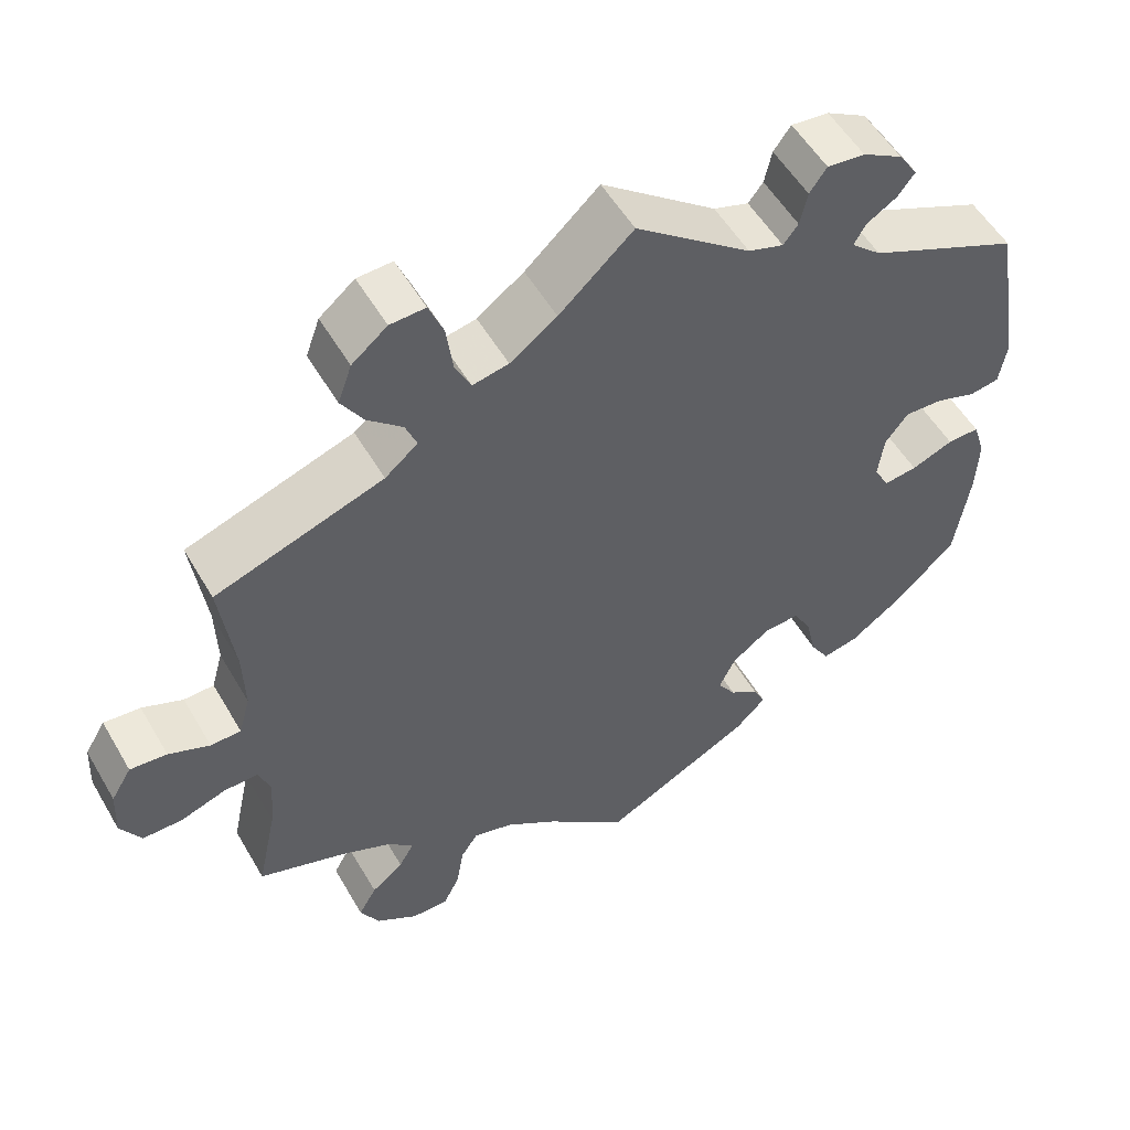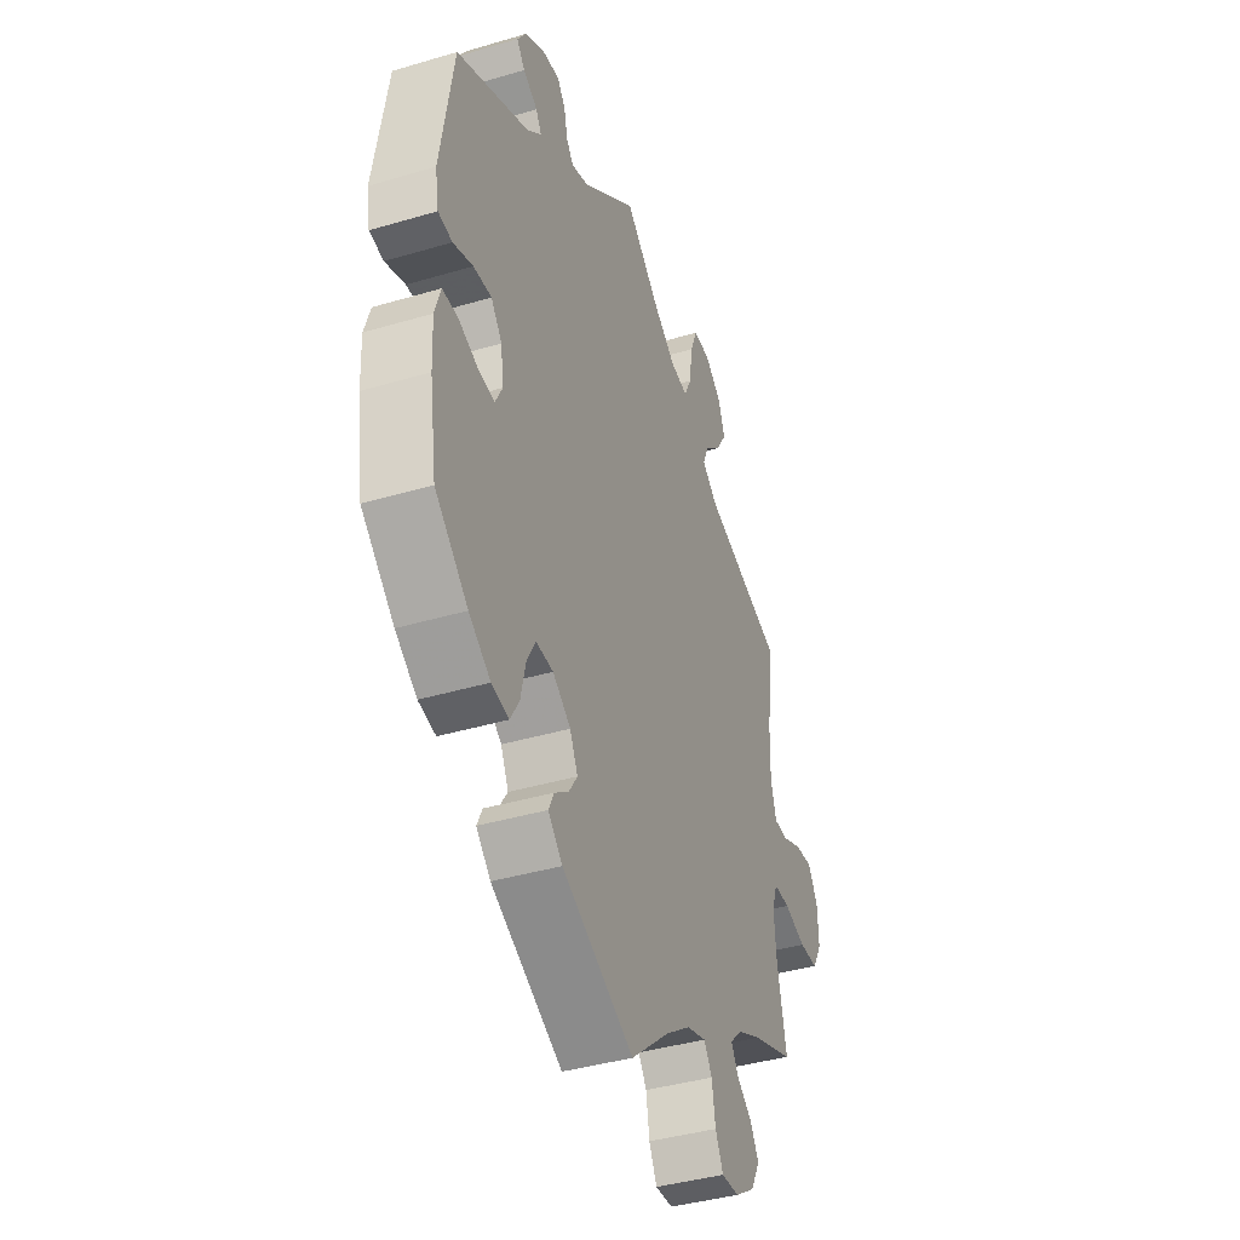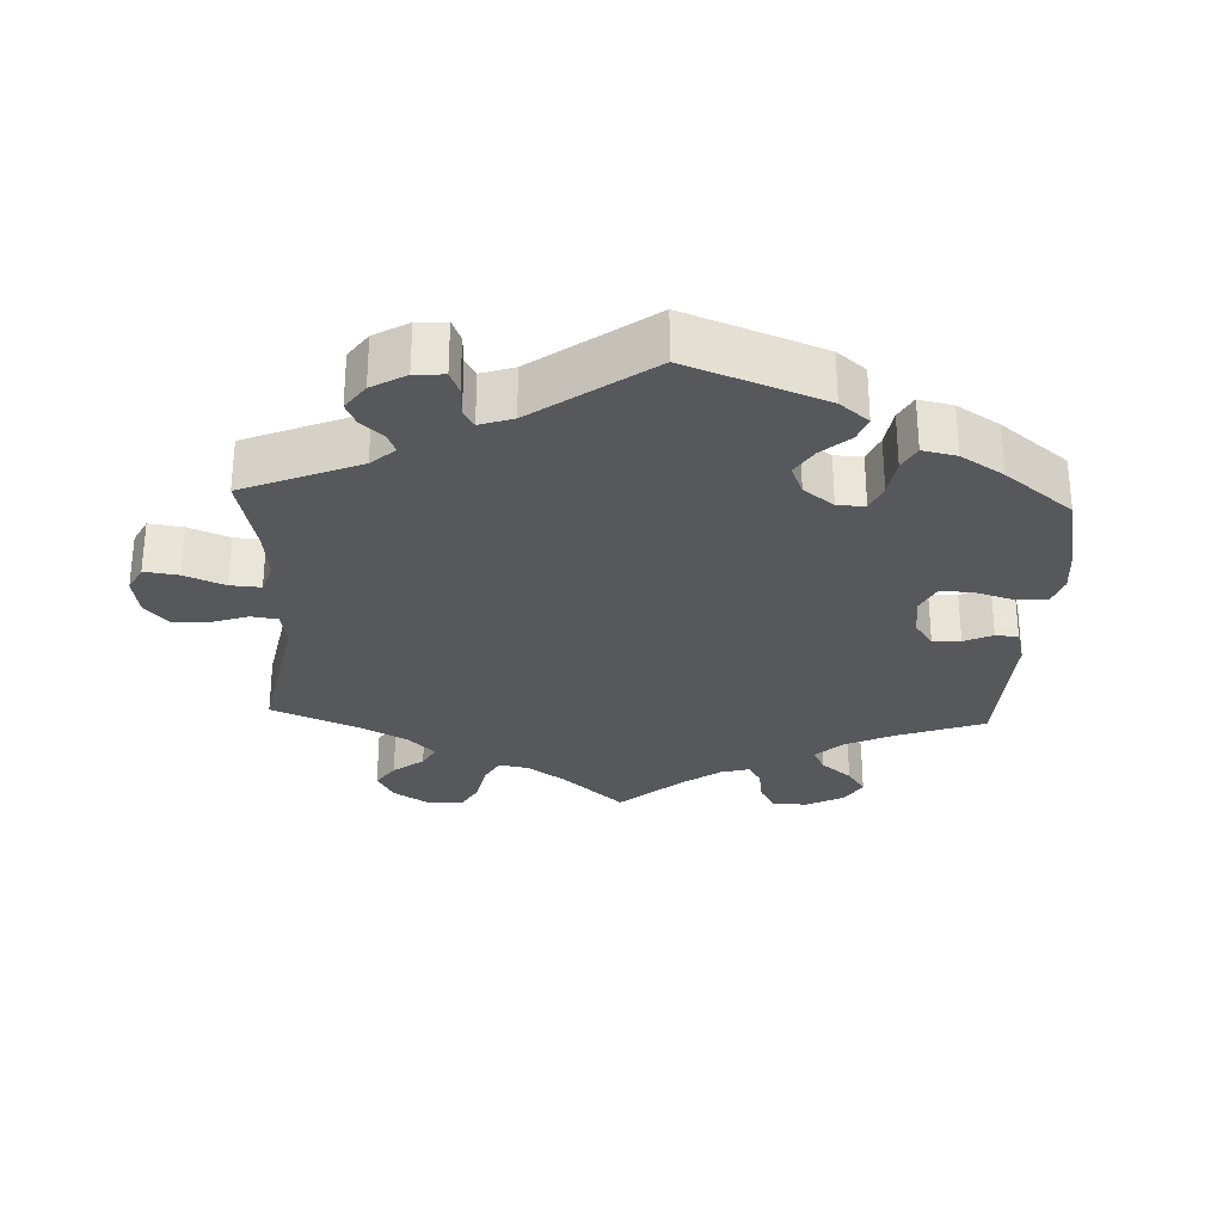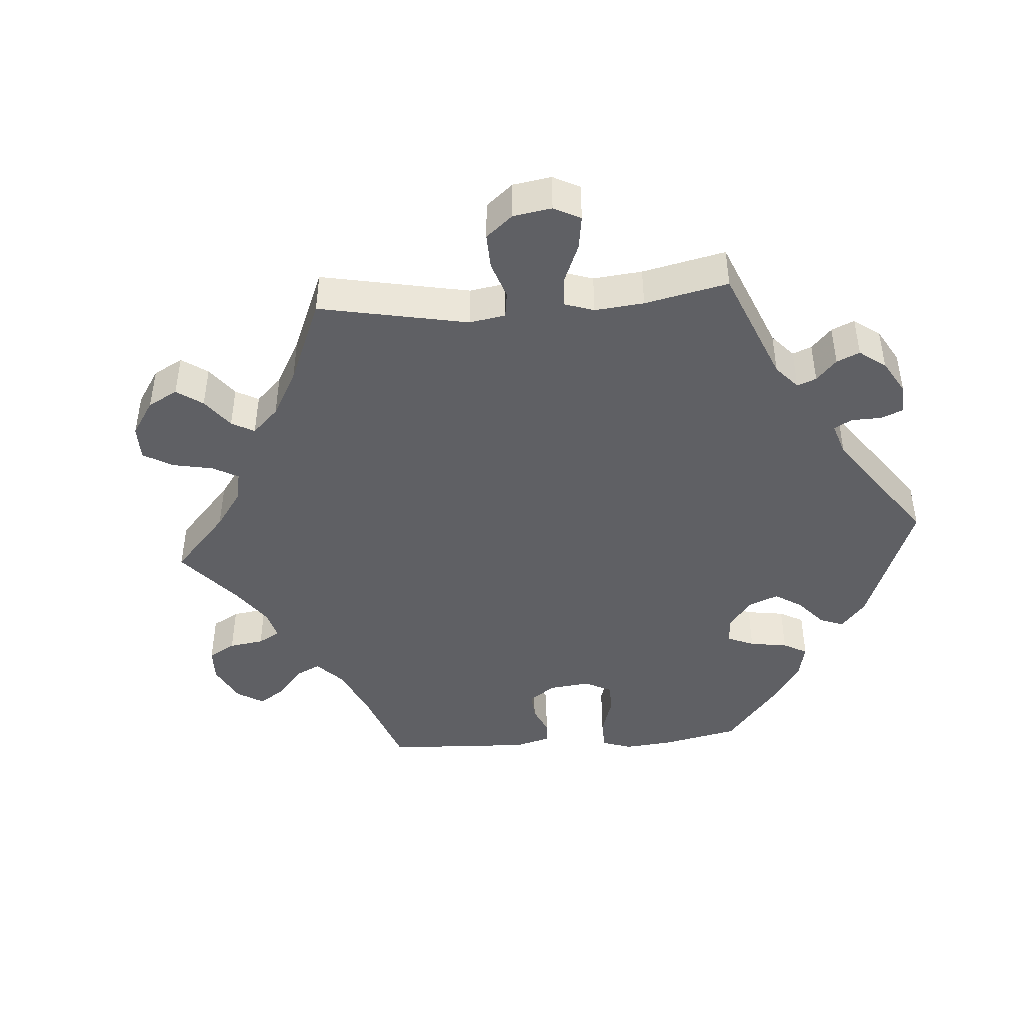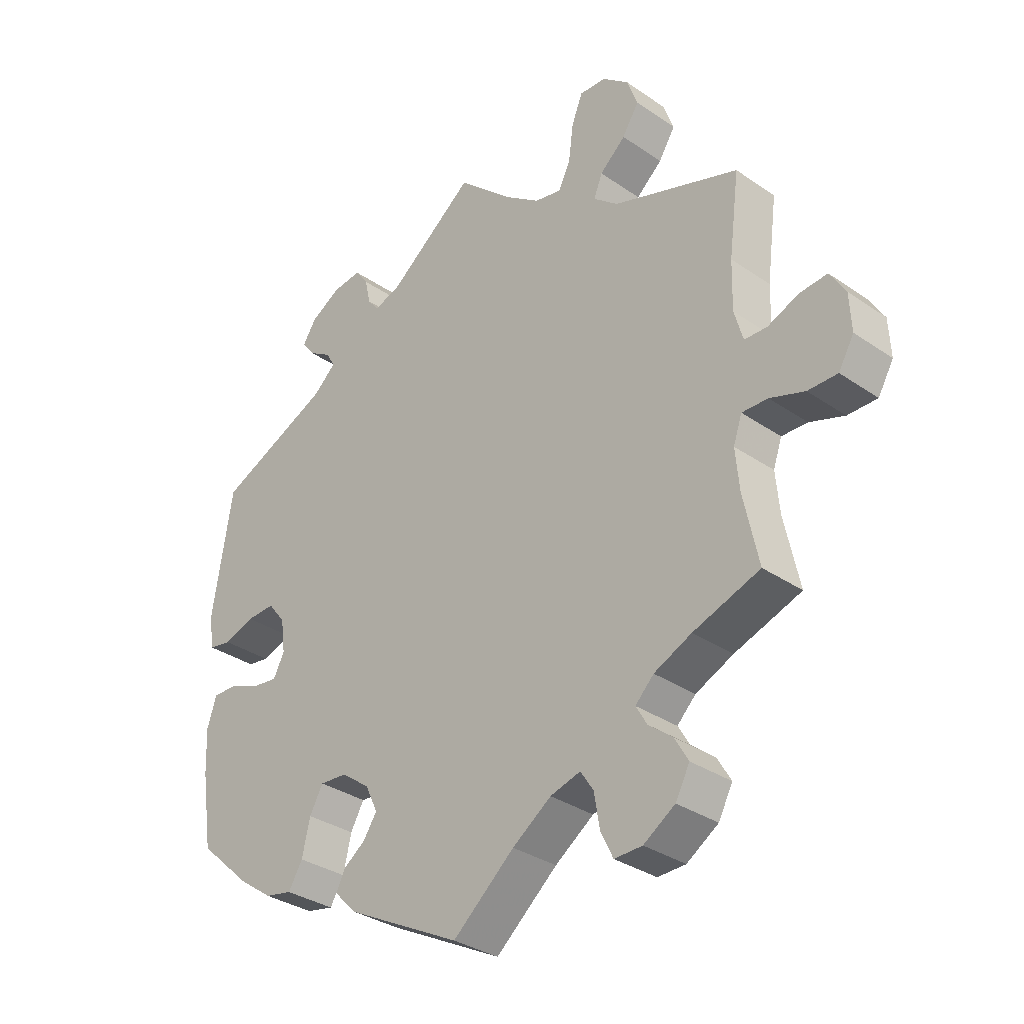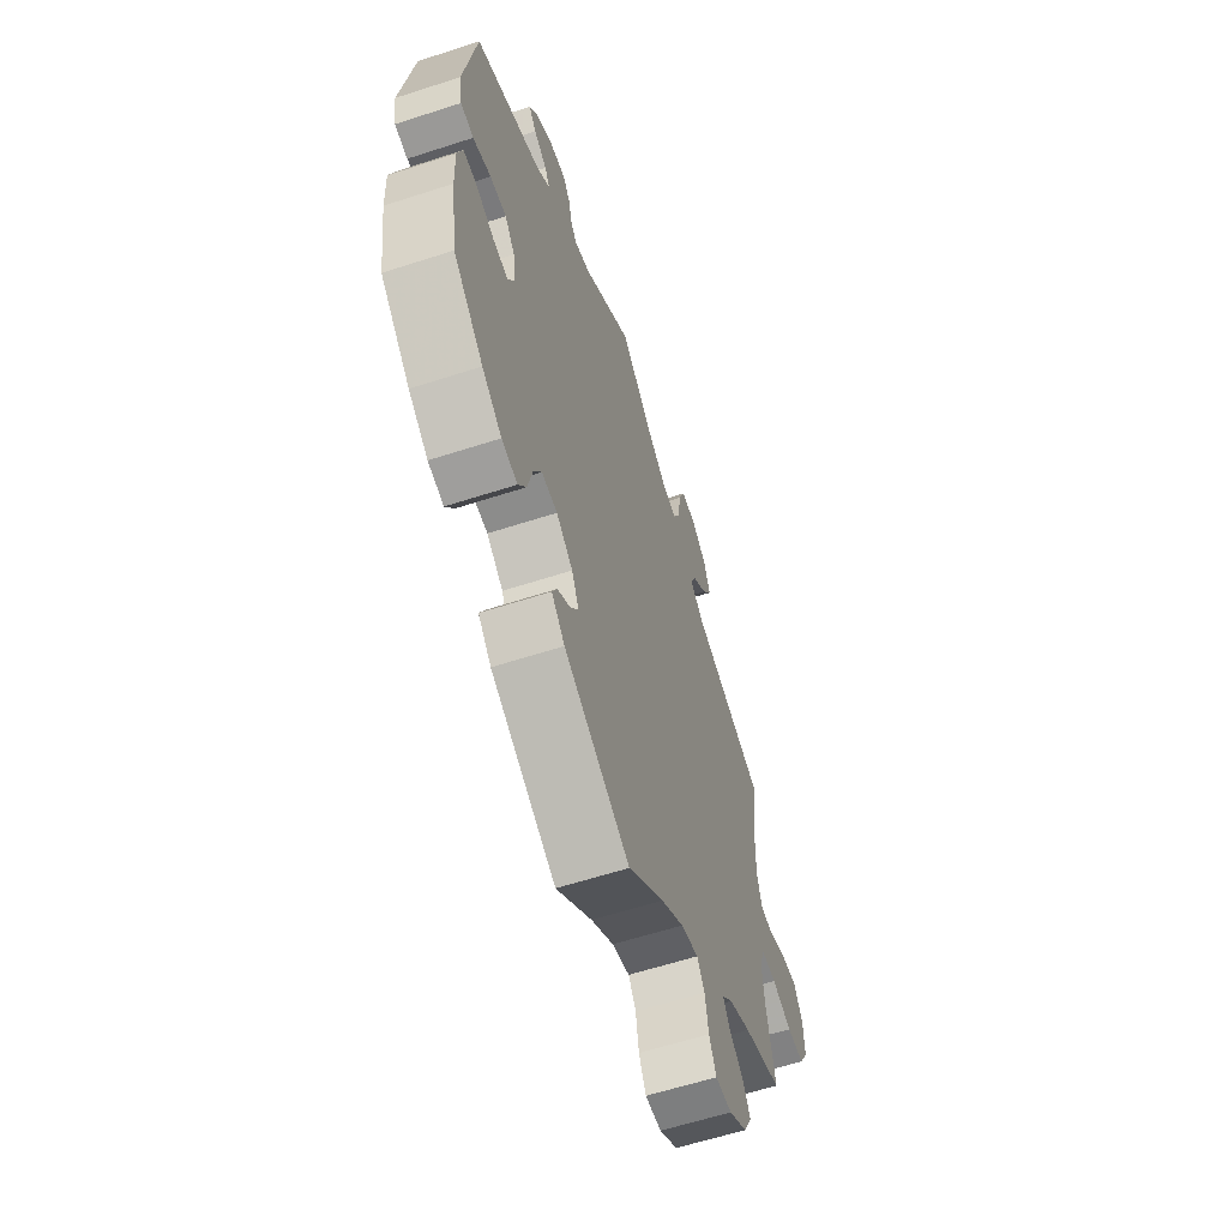
<metadata>
{"format":"obj","ext":"obj","renderer":"f3d","projection":"perspective","resolution":1024,"background":"white","views":[{"elev":53.8,"azim":-29.7,"up":"+Z"},{"elev":-39.7,"azim":110.2,"up":"+Z"},{"elev":-28.8,"azim":57.5,"up":"+Y"},{"elev":-44.3,"azim":-25.5,"up":"+Y"},{"elev":-32.9,"azim":-133.6,"up":"+Z"},{"elev":-60.5,"azim":108.4,"up":"+Z"}]}
</metadata>
<code>
v -0.477 0.07 -0.177
v -0.471 0.07 -0.111
v -0.485 0.07 -0.07
v -0.527 0.07 -0.071
v -0.583 0.07 -0.09
v -0.631 0.07 -0.09
v -0.656 0.07 -0.047
v -0.653 0.07 0.013
v -0.628 0.07 0.054
v -0.583 0.07 0.05
v -0.533 0.07 0.029
v -0.496 0.07 0.03
v -0.482 0.07 0.08
v -0.484 0.07 0.158
v -0.501 0.07 0.289
v -0.296 0.07 0.359
v -0.256 0.07 0.392
v -0.27 0.07 0.427
v -0.312 0.07 0.464
v -0.339 0.07 0.507
v -0.322 0.07 0.554
v -0.279 0.07 0.589
v -0.236 0.07 0.591
v -0.218 0.07 0.546
v -0.21 0.07 0.485
v -0.191 0.07 0.446
v -0.147 0.07 0.455
v -0.09 0.07 0.496
v 0 0.07 0.578
v 0.141 0.07 0.469
v 0.184 0.07 0.455
v 0.202 0.07 0.478
v 0.211 0.07 0.519
v 0.232 0.07 0.548
v 0.278 0.07 0.543
v 0.327 0.07 0.515
v 0.35 0.07 0.48
v 0.329 0.07 0.453
v 0.292 0.07 0.43
v 0.278 0.07 0.405
v 0.315 0.07 0.372
v 0.5 0.07 0.289
v 0.533 0.07 0.086
v 0.524 0.07 0.034
v 0.488 0.07 0.028
v 0.438 0.07 0.045
v 0.392 0.07 0.047
v 0.364 0.07 0.011
v 0.357 0.07 -0.042
v 0.375 0.07 -0.077
v 0.416 0.07 -0.072
v 0.467 0.07 -0.052
v 0.506 0.07 -0.051
v 0.521 0.07 -0.098
v 0.518 0.07 -0.169
v 0.5 0.07 -0.289
v 0.416 0.07 -0.365
v 0.361 0.07 -0.404
v 0.317 0.07 -0.413
v 0.294 0.07 -0.375
v 0.281 0.07 -0.318
v 0.259 0.07 -0.279
v 0.215 0.07 -0.282
v 0.169 0.07 -0.316
v 0.149 0.07 -0.358
v 0.171 0.07 -0.391
v 0.207 0.07 -0.417
v 0.221 0.07 -0.446
v 0.184 0.07 -0.483
v 0 0.07 -0.578
v -0.1 0.07 -0.493
v -0.163 0.07 -0.449
v -0.212 0.07 -0.435
v -0.233 0.07 -0.467
v -0.242 0.07 -0.521
v -0.262 0.07 -0.562
v -0.307 0.07 -0.561
v -0.358 0.07 -0.528
v -0.381 0.07 -0.485
v -0.359 0.07 -0.447
v -0.32 0.07 -0.416
v -0.302 0.07 -0.385
v -0.332 0.07 -0.355
v -0.393 0.07 -0.327
v -0.501 0.07 -0.289
v -0.477 0 -0.177
v -0.471 0 -0.111
v -0.485 0 -0.07
v -0.527 0 -0.071
v -0.583 0 -0.09
v -0.631 0 -0.09
v -0.656 0 -0.047
v -0.653 0 0.013
v -0.628 0 0.054
v -0.583 0 0.05
v -0.533 0 0.029
v -0.496 0 0.03
v -0.482 0 0.08
v -0.484 0 0.158
v -0.501 0 0.289
v -0.296 0 0.359
v -0.256 0 0.392
v -0.27 0 0.427
v -0.312 0 0.464
v -0.339 0 0.507
v -0.322 0 0.554
v -0.279 0 0.589
v -0.236 0 0.591
v -0.218 0 0.546
v -0.21 0 0.485
v -0.191 0 0.446
v -0.147 0 0.455
v -0.09 0 0.496
v 0 0 0.578
v 0.141 0 0.469
v 0.184 0 0.455
v 0.202 0 0.478
v 0.211 0 0.519
v 0.232 0 0.548
v 0.278 0 0.543
v 0.327 0 0.515
v 0.35 0 0.48
v 0.329 0 0.453
v 0.292 0 0.43
v 0.278 0 0.405
v 0.315 0 0.372
v 0.5 0 0.289
v 0.533 0 0.086
v 0.524 0 0.034
v 0.488 0 0.028
v 0.438 0 0.045
v 0.392 0 0.047
v 0.364 0 0.011
v 0.357 0 -0.042
v 0.375 0 -0.077
v 0.416 0 -0.072
v 0.467 0 -0.052
v 0.506 0 -0.051
v 0.521 0 -0.098
v 0.518 0 -0.169
v 0.5 0 -0.289
v 0.416 0 -0.365
v 0.361 0 -0.404
v 0.317 0 -0.413
v 0.294 0 -0.375
v 0.281 0 -0.318
v 0.259 0 -0.279
v 0.215 0 -0.282
v 0.169 0 -0.316
v 0.149 0 -0.358
v 0.171 0 -0.391
v 0.207 0 -0.417
v 0.221 0 -0.446
v 0.184 0 -0.483
v 0 0 -0.578
v -0.1 0 -0.493
v -0.163 0 -0.449
v -0.212 0 -0.435
v -0.233 0 -0.467
v -0.242 0 -0.521
v -0.262 0 -0.562
v -0.307 0 -0.561
v -0.358 0 -0.528
v -0.381 0 -0.485
v -0.359 0 -0.447
v -0.32 0 -0.416
v -0.302 0 -0.385
v -0.332 0 -0.355
v -0.393 0 -0.327
v -0.501 0 -0.289
f 84 85 1
f 83 84 1 2
f 82 83 2 3
f 78 79 80 81
f 78 81 82
f 77 78 82
f 74 75 76 77
f 73 74 77 82
f 72 73 82 3
f 68 69 70 71
f 66 67 68 71
f 65 66 71 72
f 64 65 72 3
f 58 59 60 61
f 58 61 62
f 57 58 62
f 56 57 62
f 55 56 62
f 54 55 62 63
f 51 52 53 54
f 50 51 54 63
f 43 44 45 46
f 41 42 43 46
f 40 41 46 47
f 36 37 38 39
f 36 39 40
f 35 36 40
f 32 33 34 35
f 31 32 35 40
f 30 31 40 47
f 28 29 30 47
f 22 23 24 25
f 22 25 26
f 21 22 26
f 18 19 20 21
f 18 21 26
f 17 18 26 27
f 14 15 16
f 13 14 16 17
f 12 13 17 27
f 8 9 10 11
f 8 11 12
f 7 8 12
f 4 5 6 7
f 3 4 7 12
f 49 50 63 64
f 48 49 64 3
f 27 28 47 48
f 3 12 27 48
f 86 170 169
f 87 86 169 168
f 88 87 168 167
f 166 165 164 163
f 167 166 163
f 167 163 162
f 162 161 160 159
f 167 162 159 158
f 88 167 158 157
f 156 155 154 153
f 156 153 152 151
f 157 156 151 150
f 88 157 150 149
f 146 145 144 143
f 147 146 143
f 147 143 142
f 147 142 141
f 147 141 140
f 148 147 140 139
f 139 138 137 136
f 148 139 136 135
f 131 130 129 128
f 131 128 127 126
f 132 131 126 125
f 124 123 122 121
f 125 124 121
f 125 121 120
f 120 119 118 117
f 125 120 117 116
f 132 125 116 115
f 132 115 114 113
f 110 109 108 107
f 111 110 107
f 111 107 106
f 106 105 104 103
f 111 106 103
f 112 111 103 102
f 101 100 99
f 102 101 99 98
f 112 102 98 97
f 96 95 94 93
f 97 96 93
f 97 93 92
f 92 91 90 89
f 97 92 89 88
f 149 148 135 134
f 88 149 134 133
f 133 132 113 112
f 133 112 97 88
f 1 86 87 2
f 2 87 88 3
f 3 88 89 4
f 4 89 90 5
f 5 90 91 6
f 6 91 92 7
f 7 92 93 8
f 8 93 94 9
f 9 94 95 10
f 10 95 96 11
f 11 96 97 12
f 12 97 98 13
f 13 98 99 14
f 14 99 100 15
f 15 100 101 16
f 16 101 102 17
f 17 102 103 18
f 18 103 104 19
f 19 104 105 20
f 20 105 106 21
f 21 106 107 22
f 22 107 108 23
f 23 108 109 24
f 24 109 110 25
f 25 110 111 26
f 26 111 112 27
f 27 112 113 28
f 28 113 114 29
f 29 114 115 30
f 30 115 116 31
f 31 116 117 32
f 32 117 118 33
f 33 118 119 34
f 34 119 120 35
f 35 120 121 36
f 36 121 122 37
f 37 122 123 38
f 38 123 124 39
f 39 124 125 40
f 40 125 126 41
f 41 126 127 42
f 42 127 128 43
f 43 128 129 44
f 44 129 130 45
f 45 130 131 46
f 46 131 132 47
f 47 132 133 48
f 48 133 134 49
f 49 134 135 50
f 50 135 136 51
f 51 136 137 52
f 52 137 138 53
f 53 138 139 54
f 54 139 140 55
f 55 140 141 56
f 56 141 142 57
f 57 142 143 58
f 58 143 144 59
f 59 144 145 60
f 60 145 146 61
f 61 146 147 62
f 62 147 148 63
f 63 148 149 64
f 64 149 150 65
f 65 150 151 66
f 66 151 152 67
f 67 152 153 68
f 68 153 154 69
f 69 154 155 70
f 70 155 156 71
f 71 156 157 72
f 72 157 158 73
f 73 158 159 74
f 74 159 160 75
f 75 160 161 76
f 76 161 162 77
f 77 162 163 78
f 78 163 164 79
f 79 164 165 80
f 80 165 166 81
f 81 166 167 82
f 82 167 168 83
f 83 168 169 84
f 84 169 170 85
f 85 170 86 1

</code>
